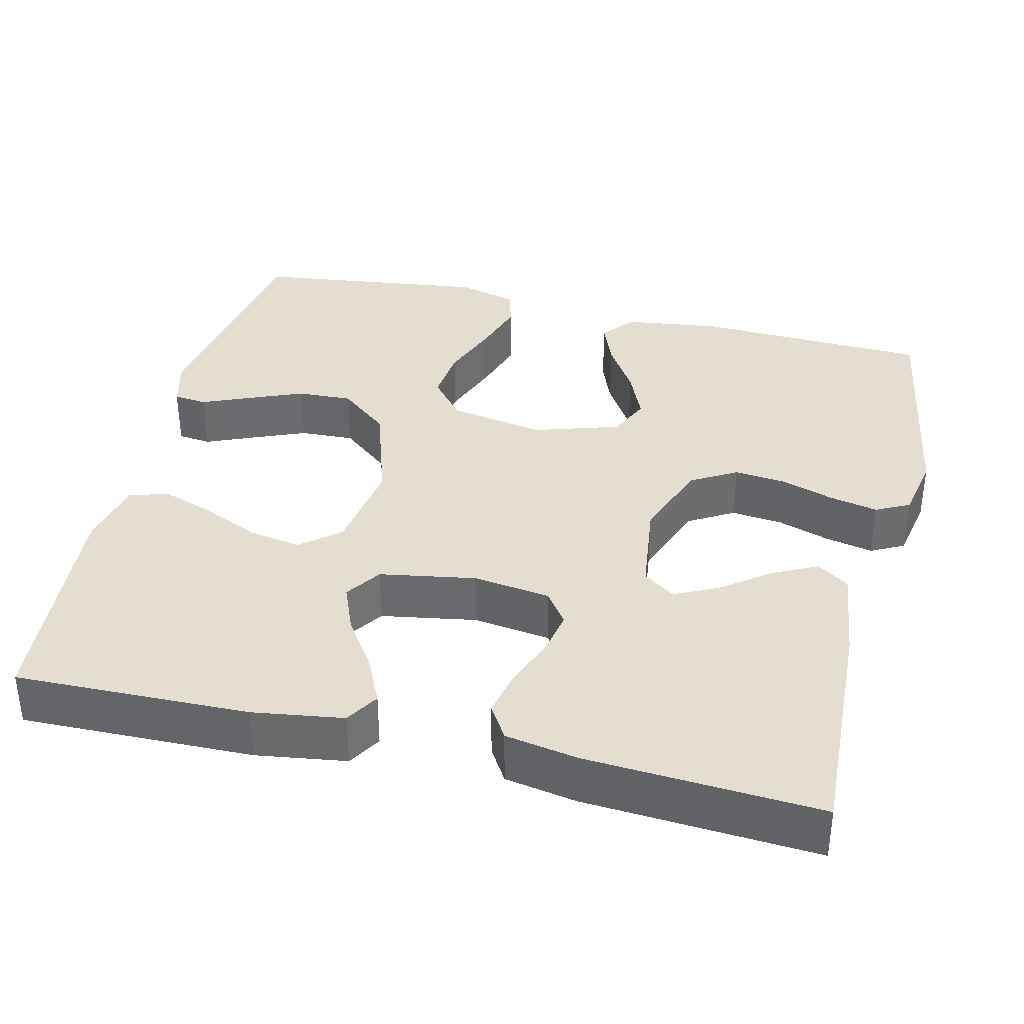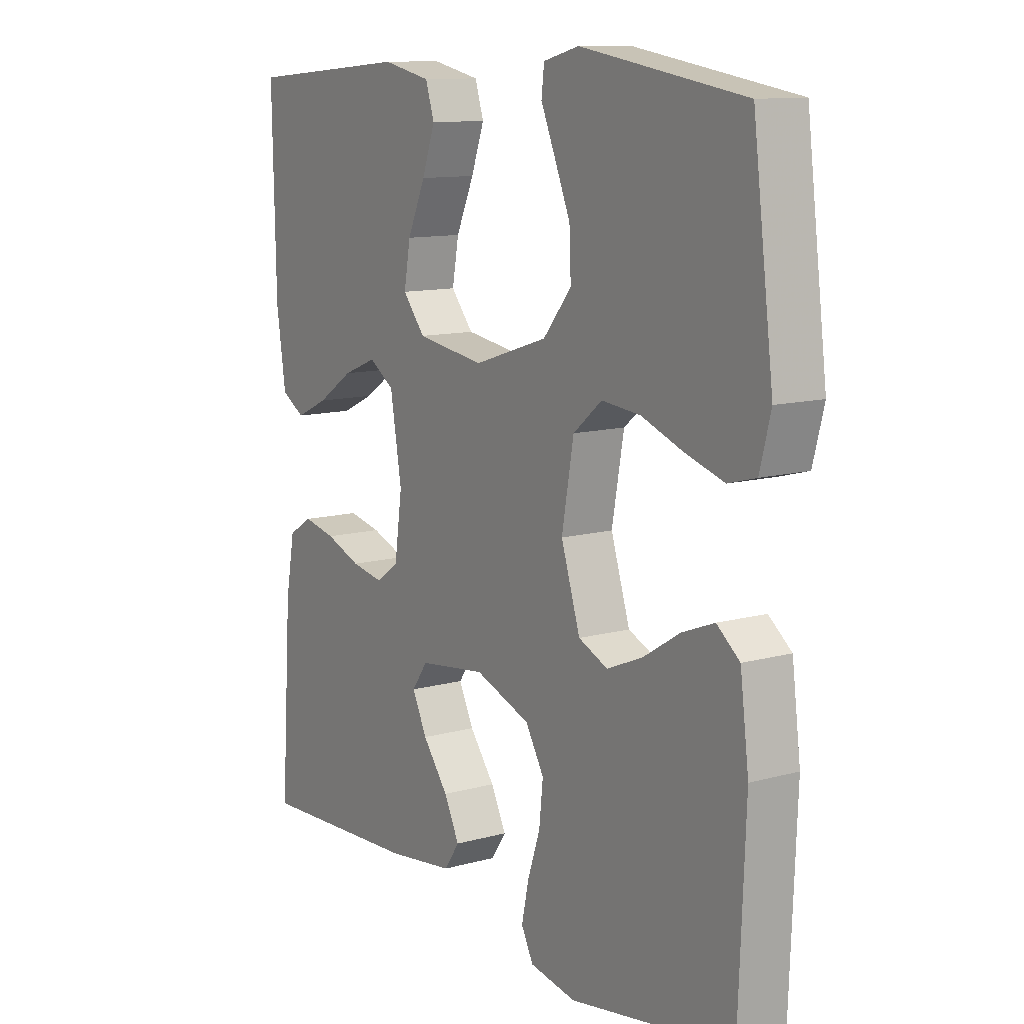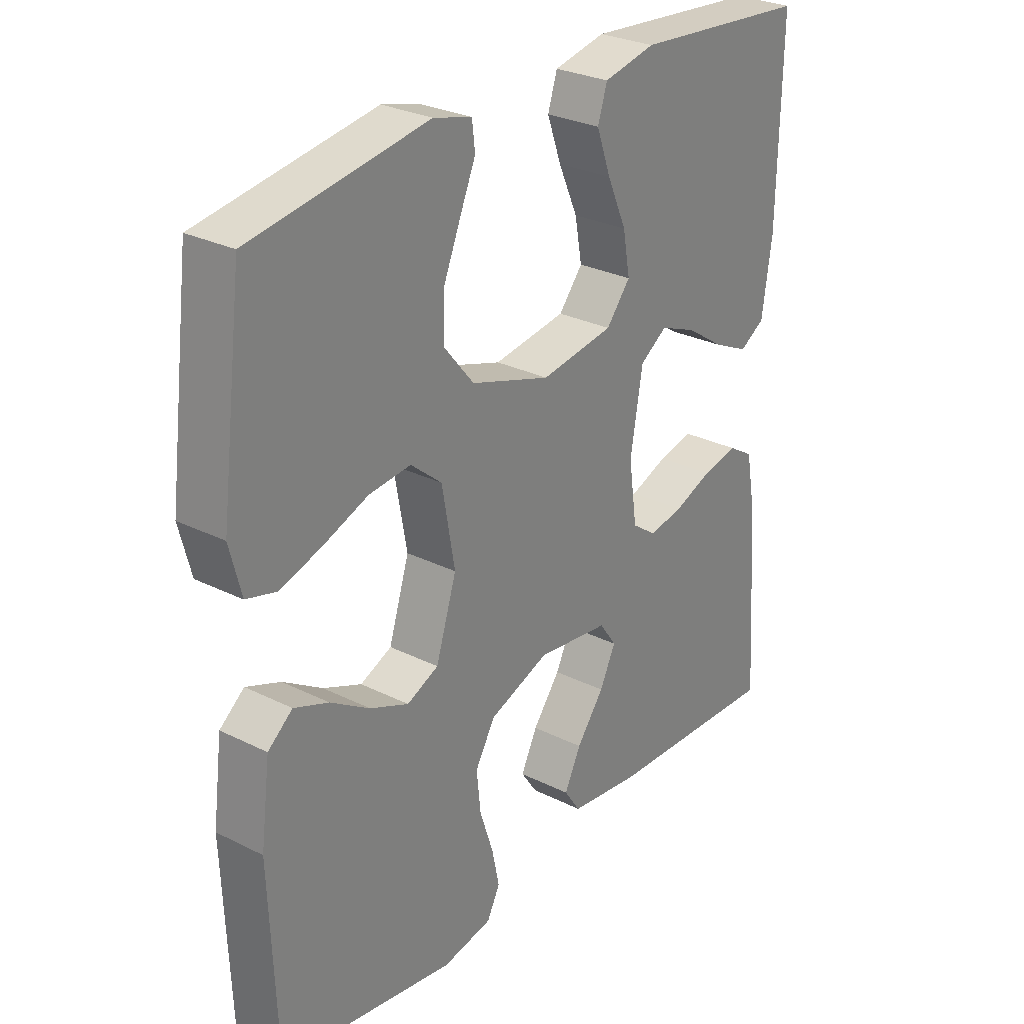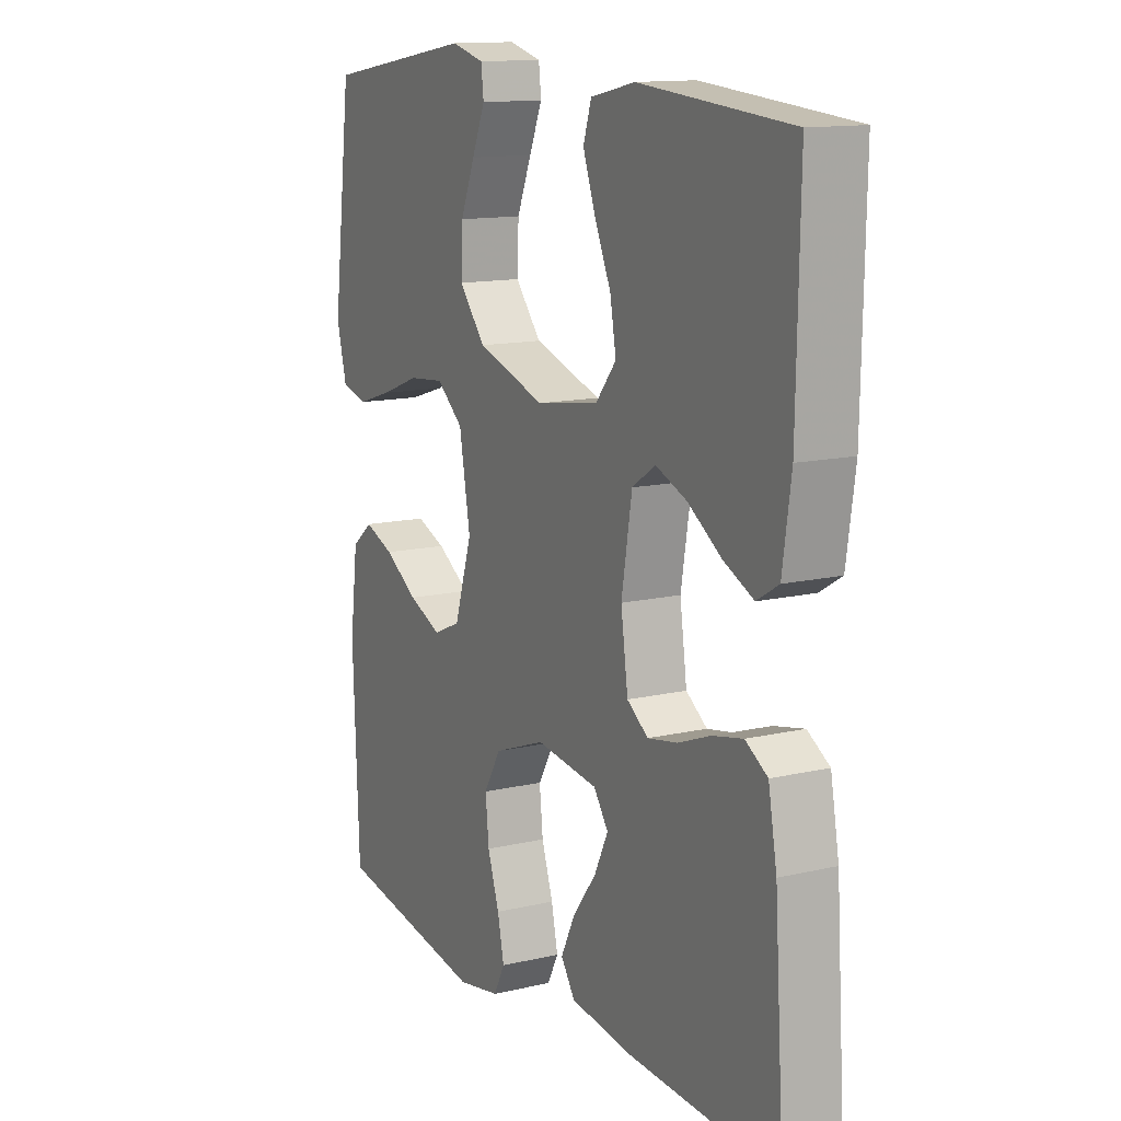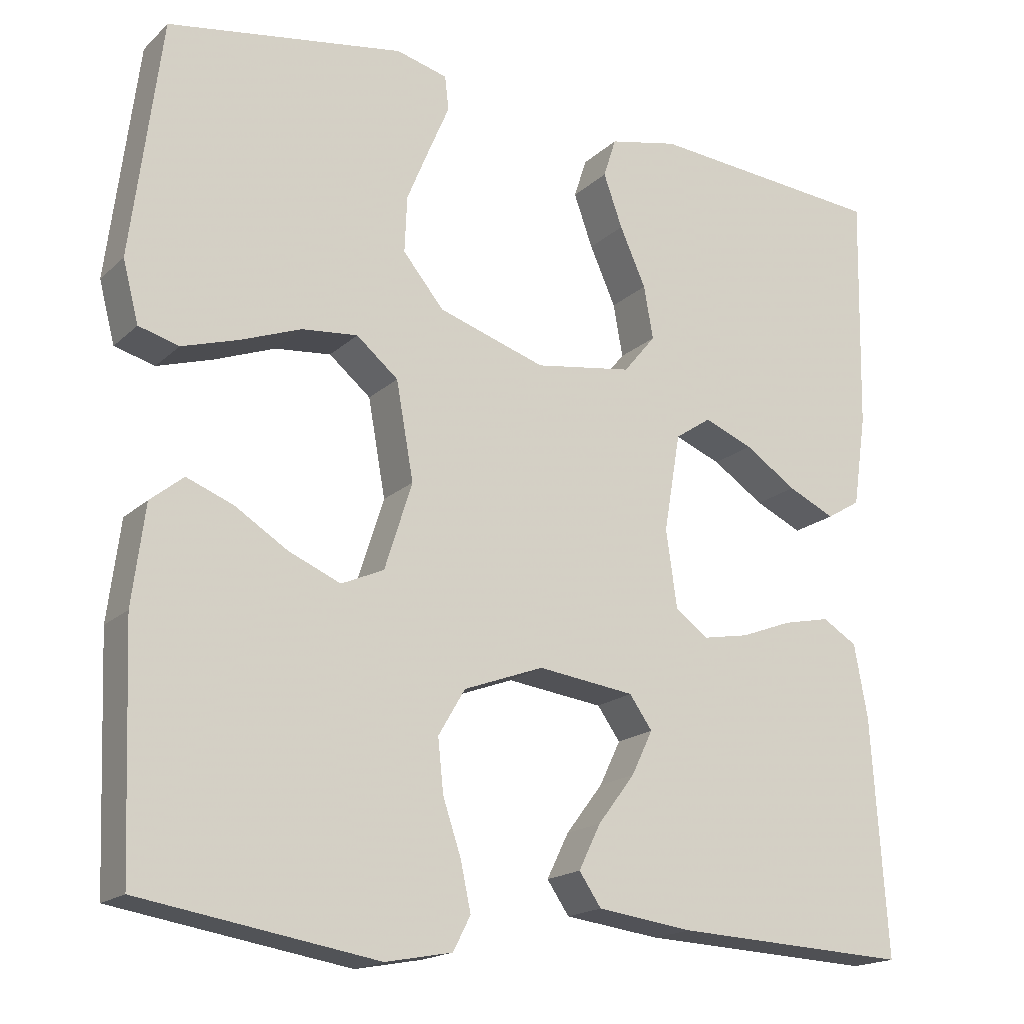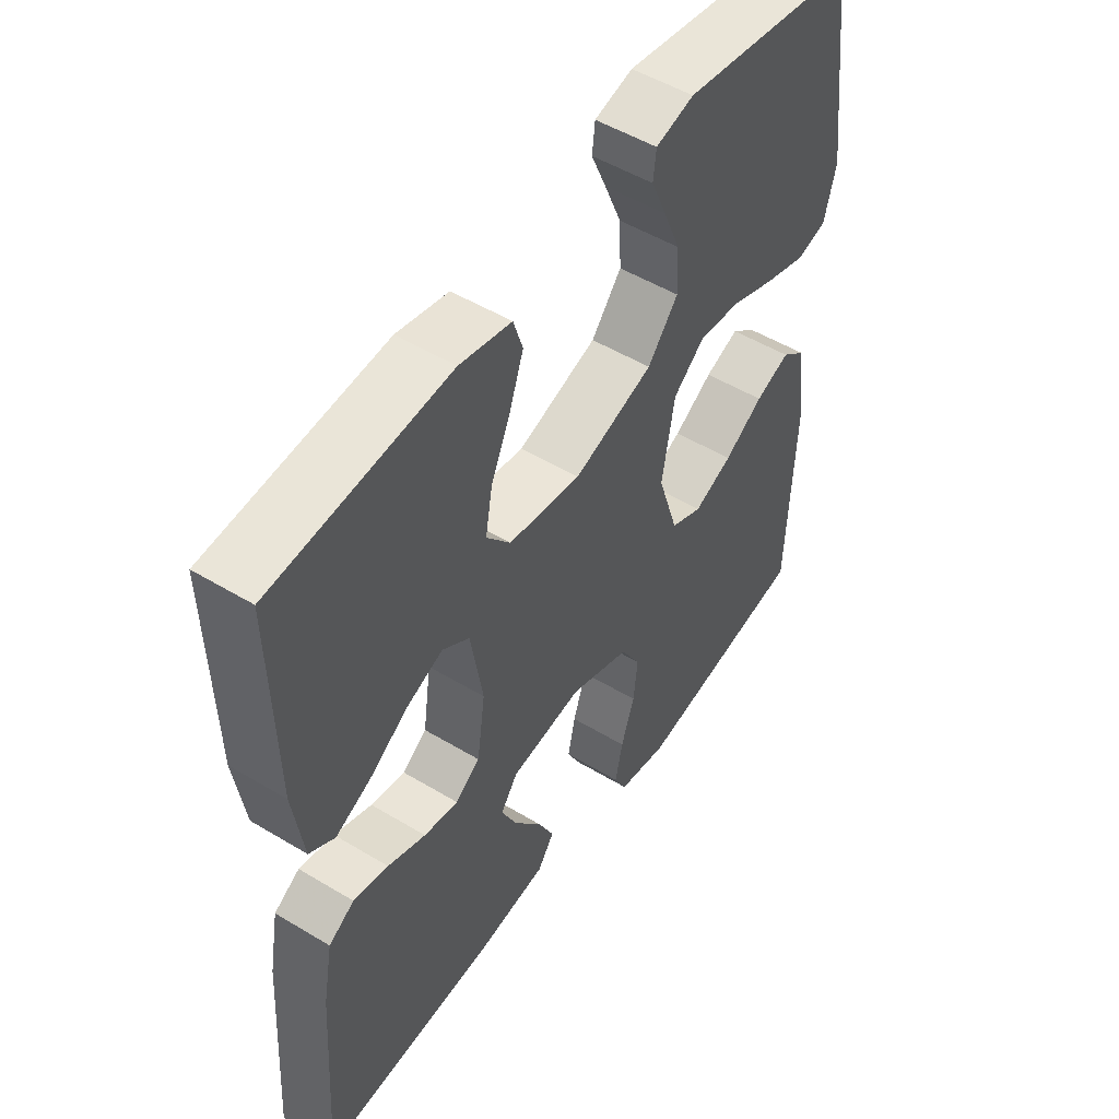
<metadata>
{"format":"obj","ext":"obj","renderer":"f3d","projection":"perspective","resolution":1024,"background":"white","views":[{"elev":36.4,"azim":103.5,"up":"+Y"},{"elev":11.5,"azim":-123.8,"up":"+Z"},{"elev":28.2,"azim":-52.9,"up":"+Z"},{"elev":13.2,"azim":62.0,"up":"+Z"},{"elev":-17.8,"azim":-30.7,"up":"+Z"},{"elev":51.1,"azim":123.3,"up":"+Z"}]}
</metadata>
<code>
v 0.5 0.07 -0.5
v 0.2 0.07 -0.486
v 0.078 0.07 -0.47
v 0.05 0.07 -0.429
v 0.078 0.07 -0.372
v 0.125 0.07 -0.31
v 0.152 0.07 -0.254
v 0.123 0.07 -0.213
v 0 0.07 -0.197
v -0.102 0.07 -0.235
v -0.136 0.07 -0.293
v -0.129 0.07 -0.36
v -0.106 0.07 -0.429
v -0.093 0.07 -0.49
v -0.115 0.07 -0.533
v -0.2 0.07 -0.549
v -0.5 0.07 -0.5
v -0.512 0.07 -0.2
v -0.496 0.07 -0.075
v -0.454 0.07 -0.041
v -0.395 0.07 -0.064
v -0.328 0.07 -0.106
v -0.262 0.07 -0.134
v -0.208 0.07 -0.11
v -0.173 0.07 0
v -0.195 0.07 0.123
v -0.248 0.07 0.167
v -0.319 0.07 0.16
v -0.396 0.07 0.131
v -0.467 0.07 0.109
v -0.518 0.07 0.123
v -0.538 0.07 0.2
v -0.5 0.07 0.5
v -0.2 0.07 0.548
v -0.135 0.07 0.531
v -0.13 0.07 0.488
v -0.156 0.07 0.427
v -0.185 0.07 0.357
v -0.188 0.07 0.286
v -0.136 0.07 0.223
v 0 0.07 0.179
v 0.124 0.07 0.198
v 0.165 0.07 0.248
v 0.153 0.07 0.315
v 0.12 0.07 0.389
v 0.096 0.07 0.456
v 0.112 0.07 0.506
v 0.2 0.07 0.525
v 0.5 0.07 0.5
v 0.494 0.07 0.2
v 0.477 0.07 0.084
v 0.434 0.07 0.058
v 0.374 0.07 0.086
v 0.308 0.07 0.13
v 0.246 0.07 0.155
v 0.2 0.07 0.124
v 0.179 0.07 0
v 0.193 0.07 -0.099
v 0.235 0.07 -0.129
v 0.294 0.07 -0.118
v 0.359 0.07 -0.093
v 0.419 0.07 -0.08
v 0.463 0.07 -0.107
v 0.48 0.07 -0.2
v 0.5 0 -0.5
v 0.2 0 -0.486
v 0.078 0 -0.47
v 0.05 0 -0.429
v 0.078 0 -0.372
v 0.125 0 -0.31
v 0.152 0 -0.254
v 0.123 0 -0.213
v 0 0 -0.197
v -0.102 0 -0.235
v -0.136 0 -0.293
v -0.129 0 -0.36
v -0.106 0 -0.429
v -0.093 0 -0.49
v -0.115 0 -0.533
v -0.2 0 -0.549
v -0.5 0 -0.5
v -0.512 0 -0.2
v -0.496 0 -0.075
v -0.454 0 -0.041
v -0.395 0 -0.064
v -0.328 0 -0.106
v -0.262 0 -0.134
v -0.208 0 -0.11
v -0.173 0 0
v -0.195 0 0.123
v -0.248 0 0.167
v -0.319 0 0.16
v -0.396 0 0.131
v -0.467 0 0.109
v -0.518 0 0.123
v -0.538 0 0.2
v -0.5 0 0.5
v -0.2 0 0.548
v -0.135 0 0.531
v -0.13 0 0.488
v -0.156 0 0.427
v -0.185 0 0.357
v -0.188 0 0.286
v -0.136 0 0.223
v 0 0 0.179
v 0.124 0 0.198
v 0.165 0 0.248
v 0.153 0 0.315
v 0.12 0 0.389
v 0.096 0 0.456
v 0.112 0 0.506
v 0.2 0 0.525
v 0.5 0 0.5
v 0.494 0 0.2
v 0.477 0 0.084
v 0.434 0 0.058
v 0.374 0 0.086
v 0.308 0 0.13
v 0.246 0 0.155
v 0.2 0 0.124
v 0.179 0 0
v 0.193 0 -0.099
v 0.235 0 -0.129
v 0.294 0 -0.118
v 0.359 0 -0.093
v 0.419 0 -0.08
v 0.463 0 -0.107
v 0.48 0 -0.2
f 4 5 6
f 3 4 6
f 2 3 6
f 1 2 6
f 64 1 6
f 63 64 6
f 62 63 6
f 61 62 6
f 60 61 6
f 59 60 6 7
f 58 59 7 8
f 57 58 8 9
f 56 57 9 10
f 52 53 54
f 51 52 54
f 50 51 54
f 49 50 54
f 48 49 54
f 47 48 54
f 46 47 54
f 45 46 54
f 44 45 54
f 43 44 54 55
f 42 43 55 56
f 35 36 37
f 34 35 37
f 33 34 37
f 32 33 37
f 31 32 37
f 30 31 37
f 29 30 37
f 28 29 37
f 28 37 38
f 27 28 38 39
f 20 21 22
f 19 20 22
f 18 19 22
f 17 18 22
f 16 17 22
f 15 16 22
f 14 15 22
f 13 14 22
f 12 13 22
f 11 12 22 23
f 10 11 23 24
f 10 24 25
f 56 10 25
f 42 56 25
f 41 42 25
f 40 41 25 26
f 26 27 39 40
f 70 69 68
f 70 68 67
f 70 67 66
f 70 66 65
f 70 65 128
f 70 128 127
f 70 127 126
f 70 126 125
f 70 125 124
f 71 70 124 123
f 72 71 123 122
f 73 72 122 121
f 74 73 121 120
f 118 117 116
f 118 116 115
f 118 115 114
f 118 114 113
f 118 113 112
f 118 112 111
f 118 111 110
f 118 110 109
f 118 109 108
f 119 118 108 107
f 120 119 107 106
f 101 100 99
f 101 99 98
f 101 98 97
f 101 97 96
f 101 96 95
f 101 95 94
f 101 94 93
f 101 93 92
f 102 101 92
f 103 102 92 91
f 86 85 84
f 86 84 83
f 86 83 82
f 86 82 81
f 86 81 80
f 86 80 79
f 86 79 78
f 86 78 77
f 86 77 76
f 87 86 76 75
f 88 87 75 74
f 89 88 74
f 89 74 120
f 89 120 106
f 89 106 105
f 90 89 105 104
f 104 103 91 90
f 1 65 66 2
f 2 66 67 3
f 3 67 68 4
f 4 68 69 5
f 5 69 70 6
f 6 70 71 7
f 7 71 72 8
f 8 72 73 9
f 9 73 74 10
f 10 74 75 11
f 11 75 76 12
f 12 76 77 13
f 13 77 78 14
f 14 78 79 15
f 15 79 80 16
f 16 80 81 17
f 17 81 82 18
f 18 82 83 19
f 19 83 84 20
f 20 84 85 21
f 21 85 86 22
f 22 86 87 23
f 23 87 88 24
f 24 88 89 25
f 25 89 90 26
f 26 90 91 27
f 27 91 92 28
f 28 92 93 29
f 29 93 94 30
f 30 94 95 31
f 31 95 96 32
f 32 96 97 33
f 33 97 98 34
f 34 98 99 35
f 35 99 100 36
f 36 100 101 37
f 37 101 102 38
f 38 102 103 39
f 39 103 104 40
f 40 104 105 41
f 41 105 106 42
f 42 106 107 43
f 43 107 108 44
f 44 108 109 45
f 45 109 110 46
f 46 110 111 47
f 47 111 112 48
f 48 112 113 49
f 49 113 114 50
f 50 114 115 51
f 51 115 116 52
f 52 116 117 53
f 53 117 118 54
f 54 118 119 55
f 55 119 120 56
f 56 120 121 57
f 57 121 122 58
f 58 122 123 59
f 59 123 124 60
f 60 124 125 61
f 61 125 126 62
f 62 126 127 63
f 63 127 128 64
f 64 128 65 1

</code>
